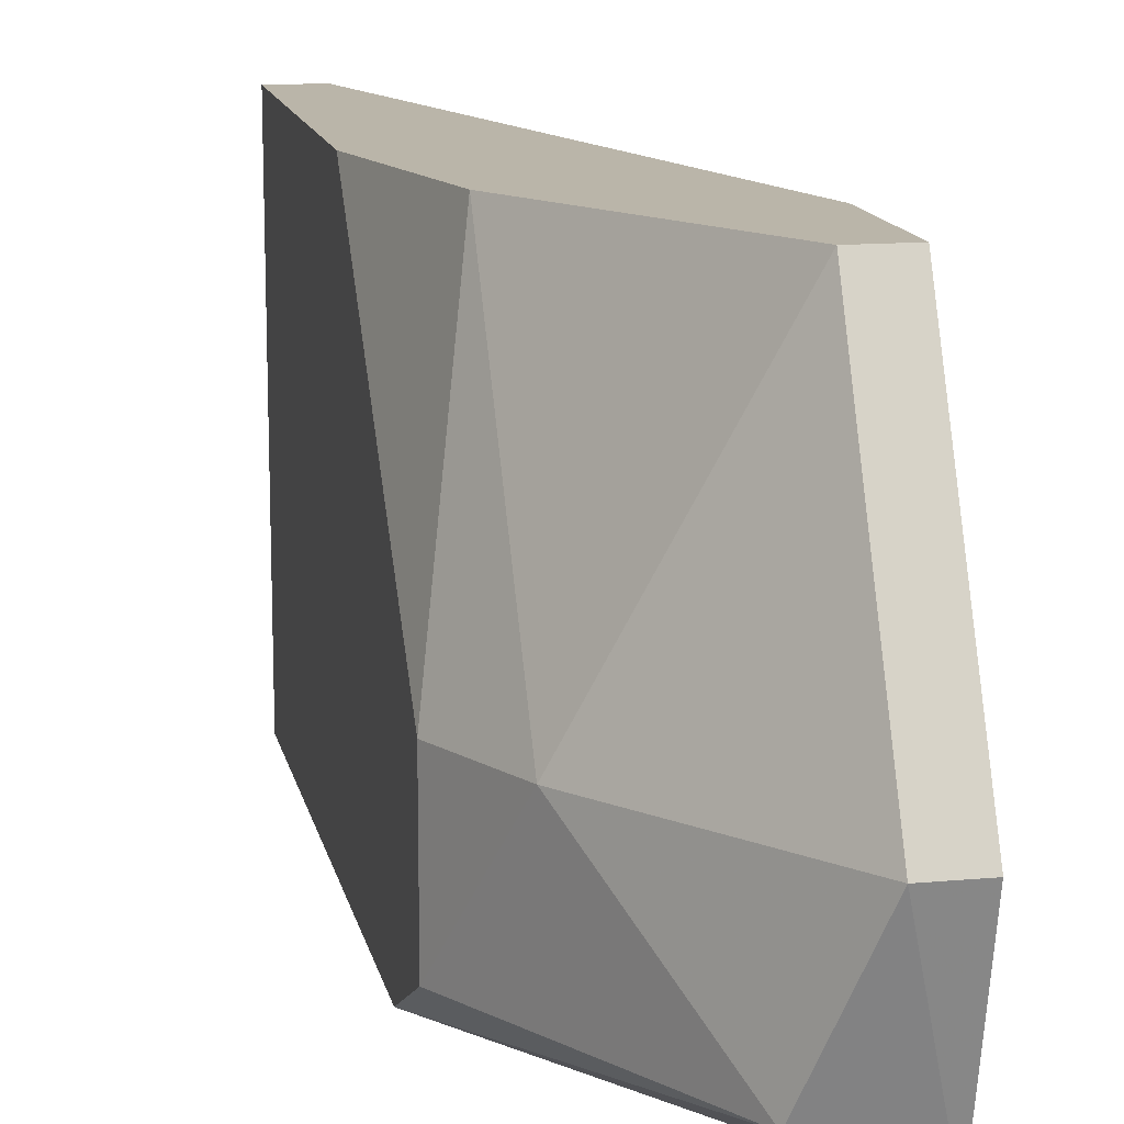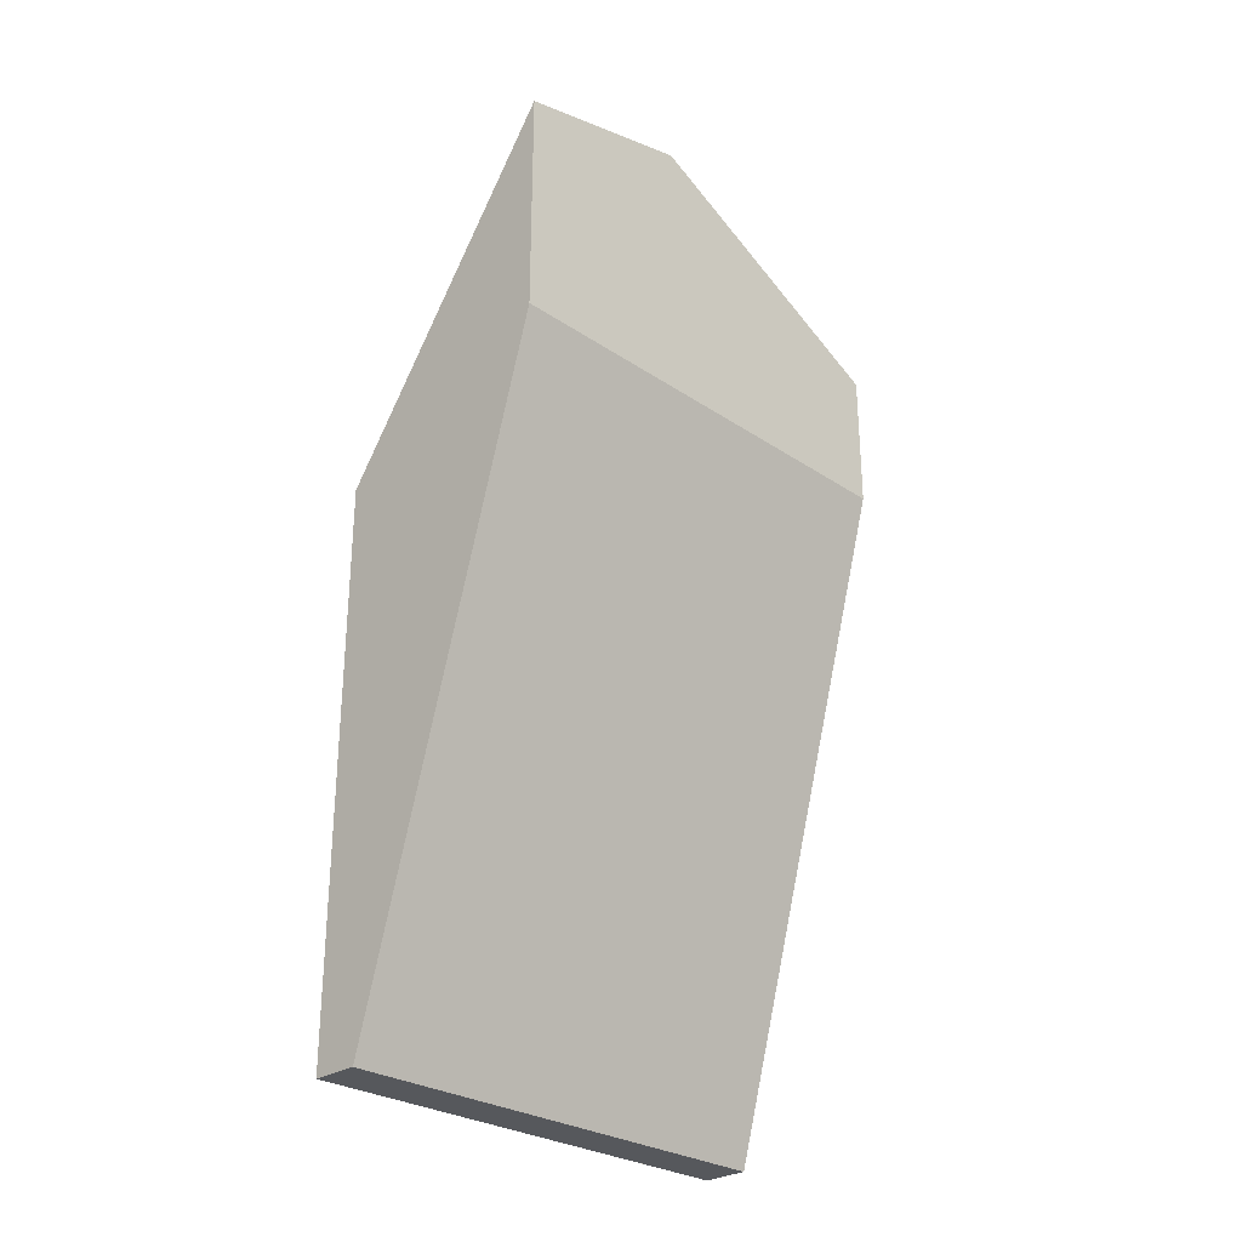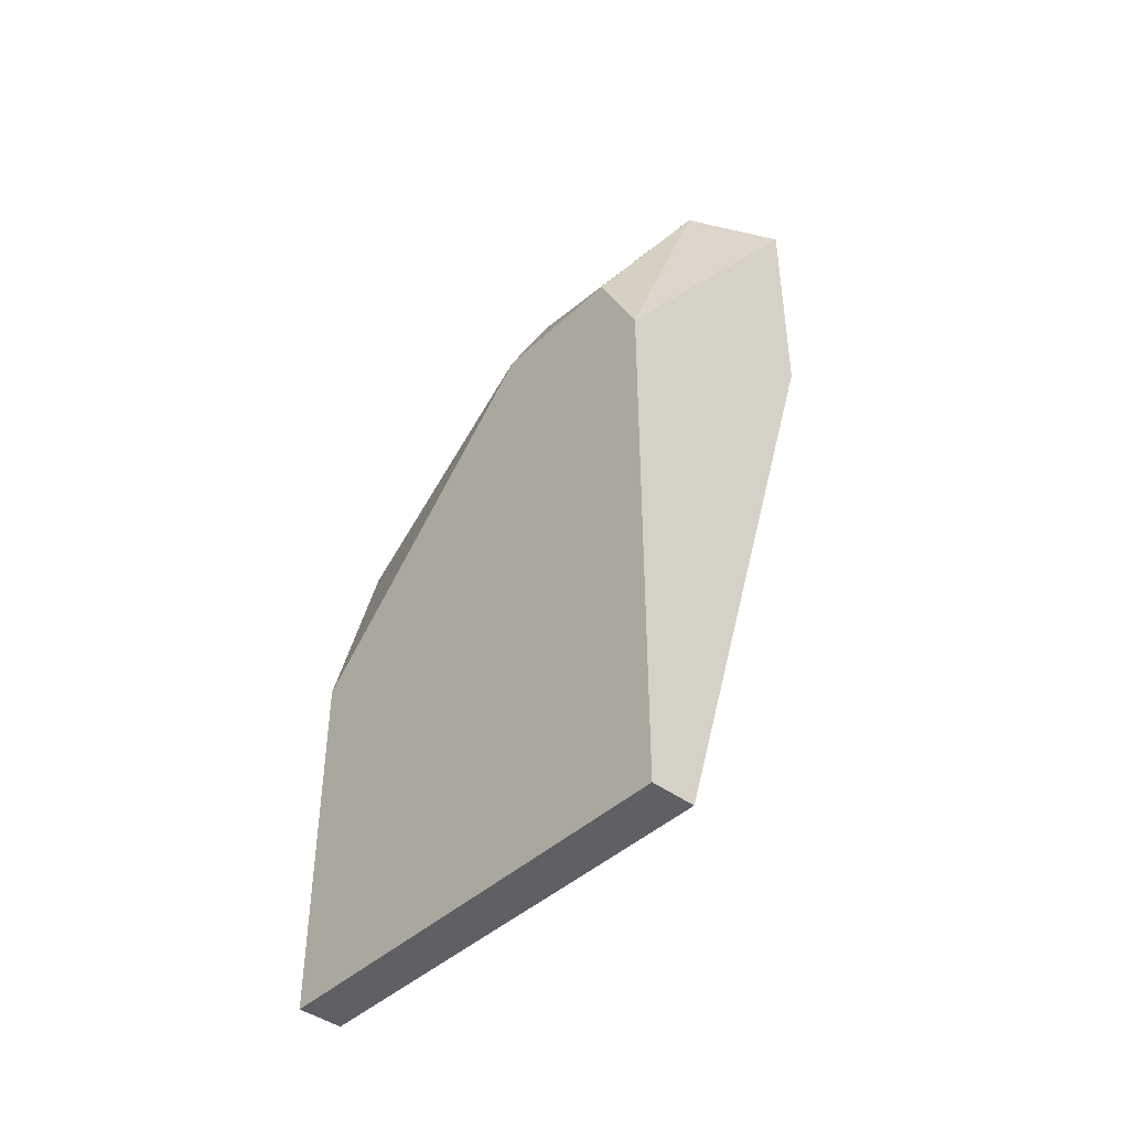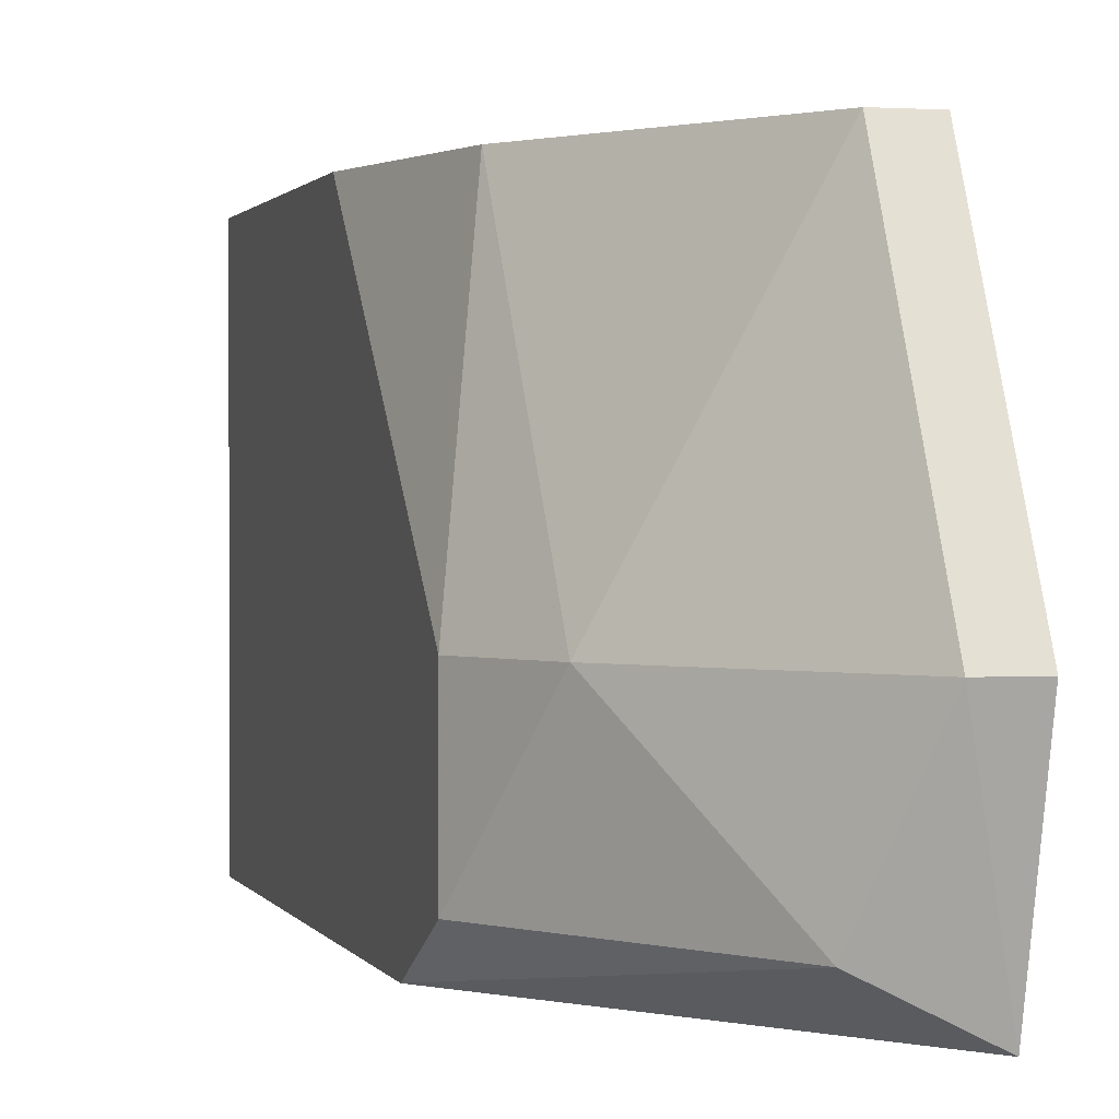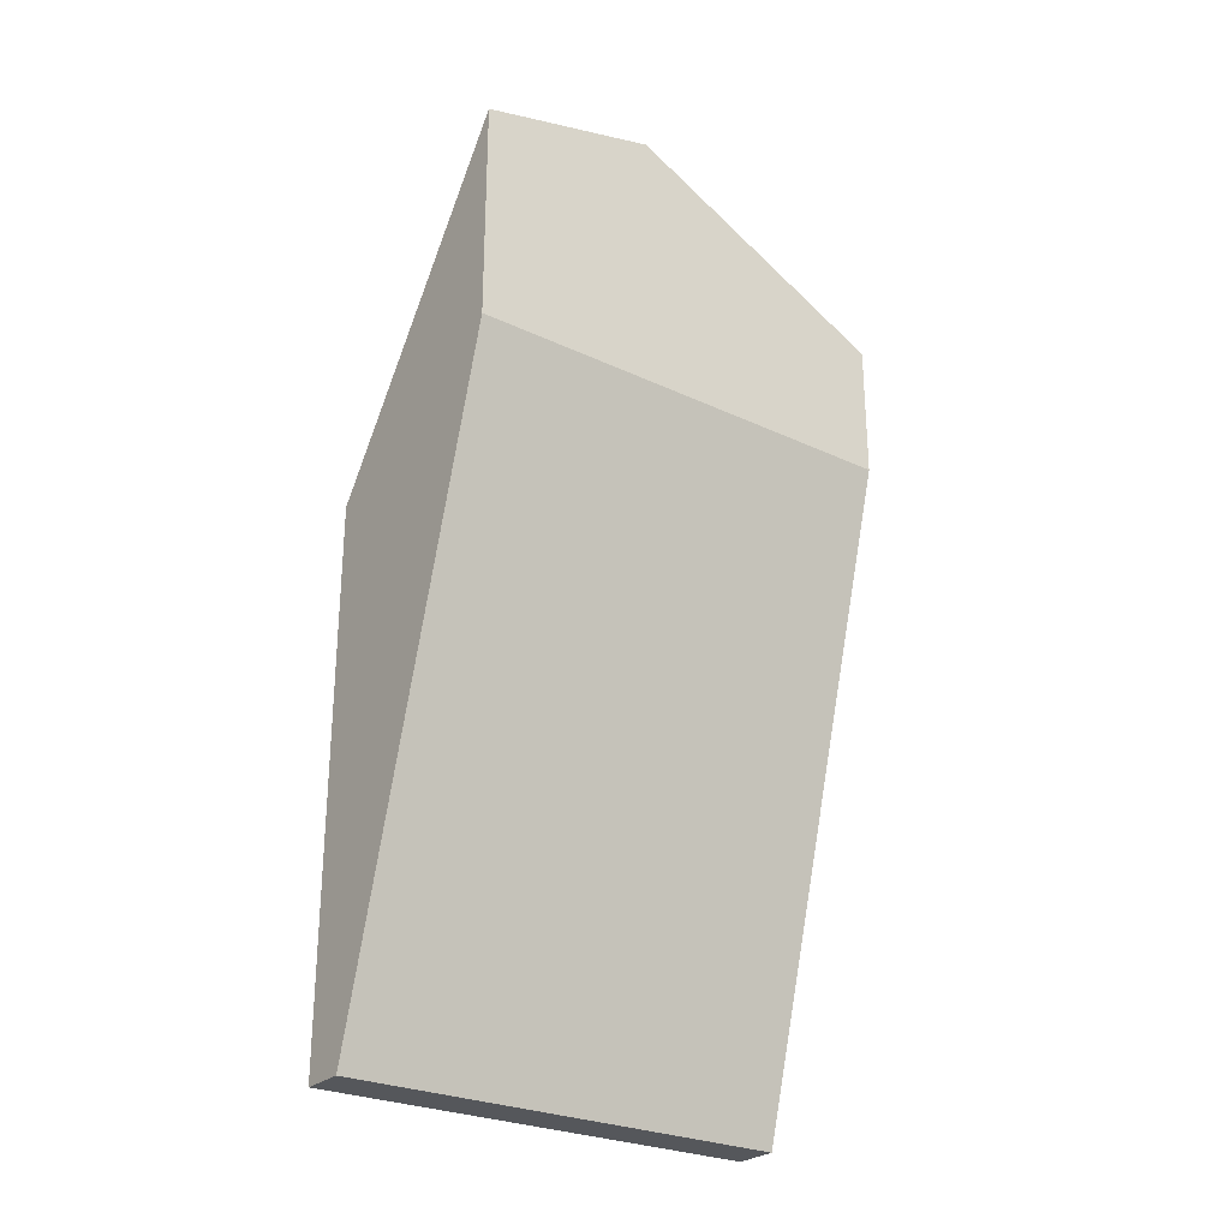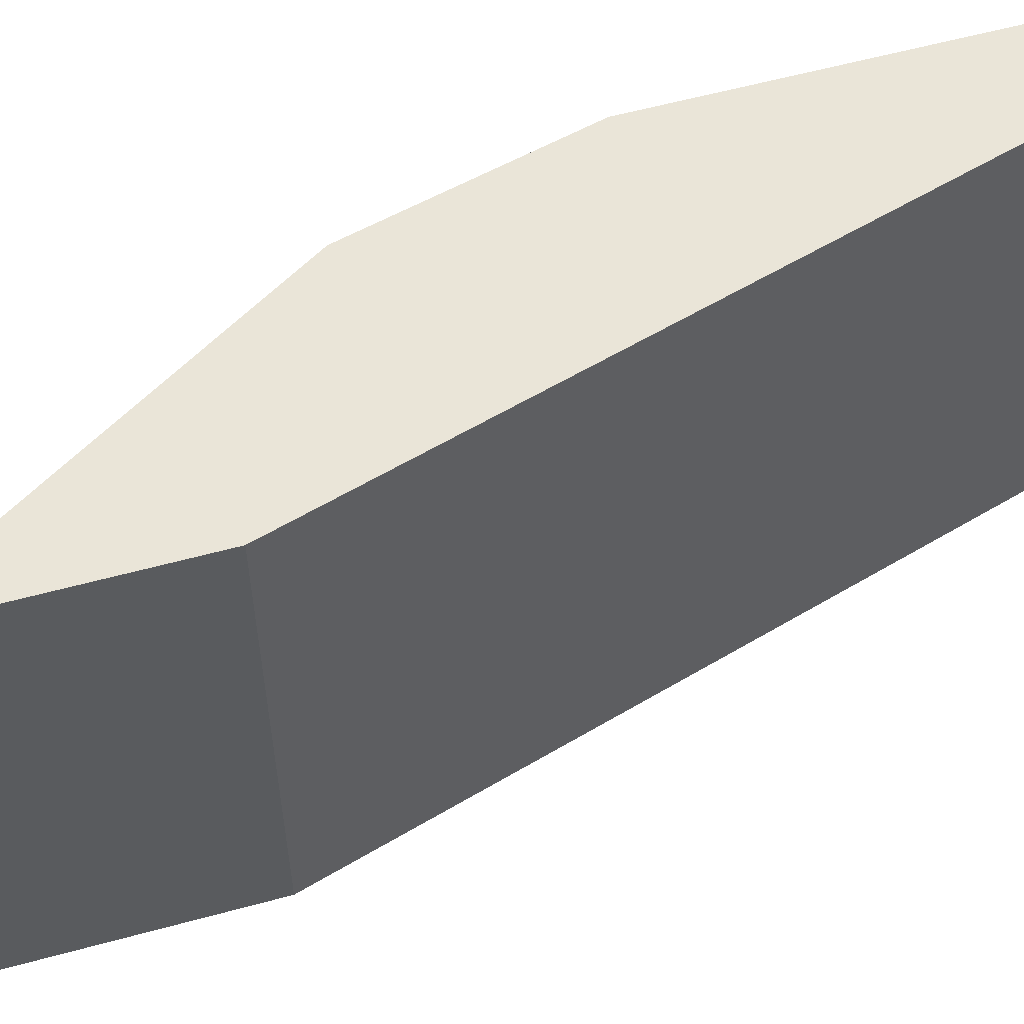
<metadata>
{"format":"obj","ext":"obj","renderer":"f3d","projection":"perspective","resolution":1024,"background":"white","views":[{"elev":13.7,"azim":-11.5,"up":"+Y"},{"elev":-28.3,"azim":44.7,"up":"+Z"},{"elev":-42.8,"azim":-41.9,"up":"+Z"},{"elev":1.1,"azim":-15.1,"up":"+Y"},{"elev":-26.9,"azim":53.8,"up":"+Z"},{"elev":58.8,"azim":74.3,"up":"+Y"}]}
</metadata>
<code>
v -0.2635 -0.08719 0.1736
v -0.3041 -0.1277 -0.02911
v -0.2939 -0.1277 -0.02911
v -0.3041 -0.02639 -0.02911
v -0.3041 -0.1176 0.1128
v -0.2534 -0.1277 0.1128
v -0.2534 -0.02639 0.1128
v -0.2939 -0.02639 0.09251
v -0.2534 -0.1277 0.1635
v -0.2939 -0.02639 -0.02911
v -0.2534 -0.02639 0.1432
v -0.3041 -0.08719 0.1128
v -0.3041 -0.1277 0.09251
v -0.3041 -0.02639 0.05199
v -0.2635 -0.02639 0.1432
v -0.2737 -0.1176 0.1635
v -0.2939 -0.08719 0.133
v -0.2534 -0.08719 0.1736
f 9 11 18
f 3 2 4
f 4 2 5
f 2 3 6
f 6 3 7
f 7 4 8
f 2 6 9
f 6 7 9
f 3 4 10
f 7 3 10
f 4 7 10
f 7 8 11
f 9 7 11
f 4 5 12
f 5 2 13
f 2 9 13
f 8 4 14
f 4 12 14
f 12 8 14
f 1 11 15
f 11 8 15
f 9 1 16
f 5 13 16
f 13 9 16
f 12 5 17
f 8 12 17
f 1 15 17
f 15 8 17
f 16 1 17
f 5 16 17
f 1 9 18
f 11 1 18

</code>
